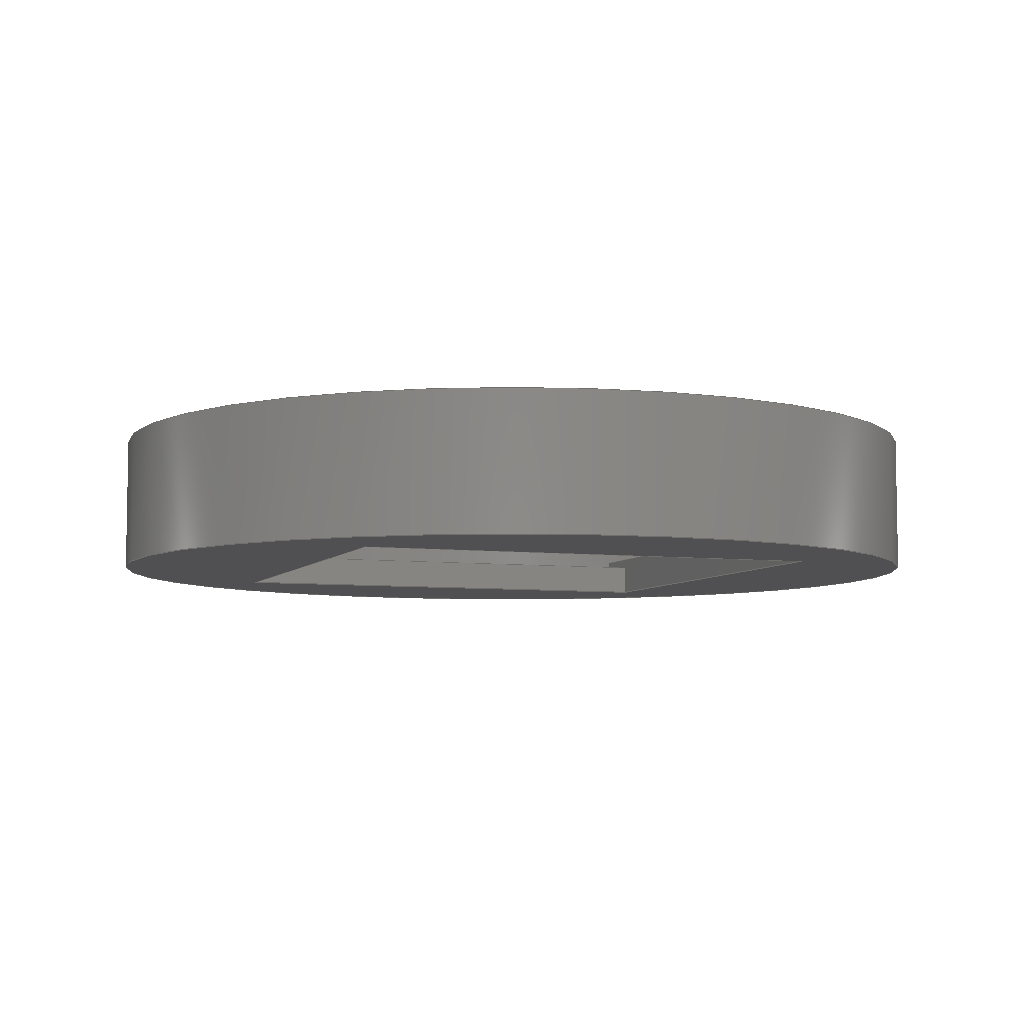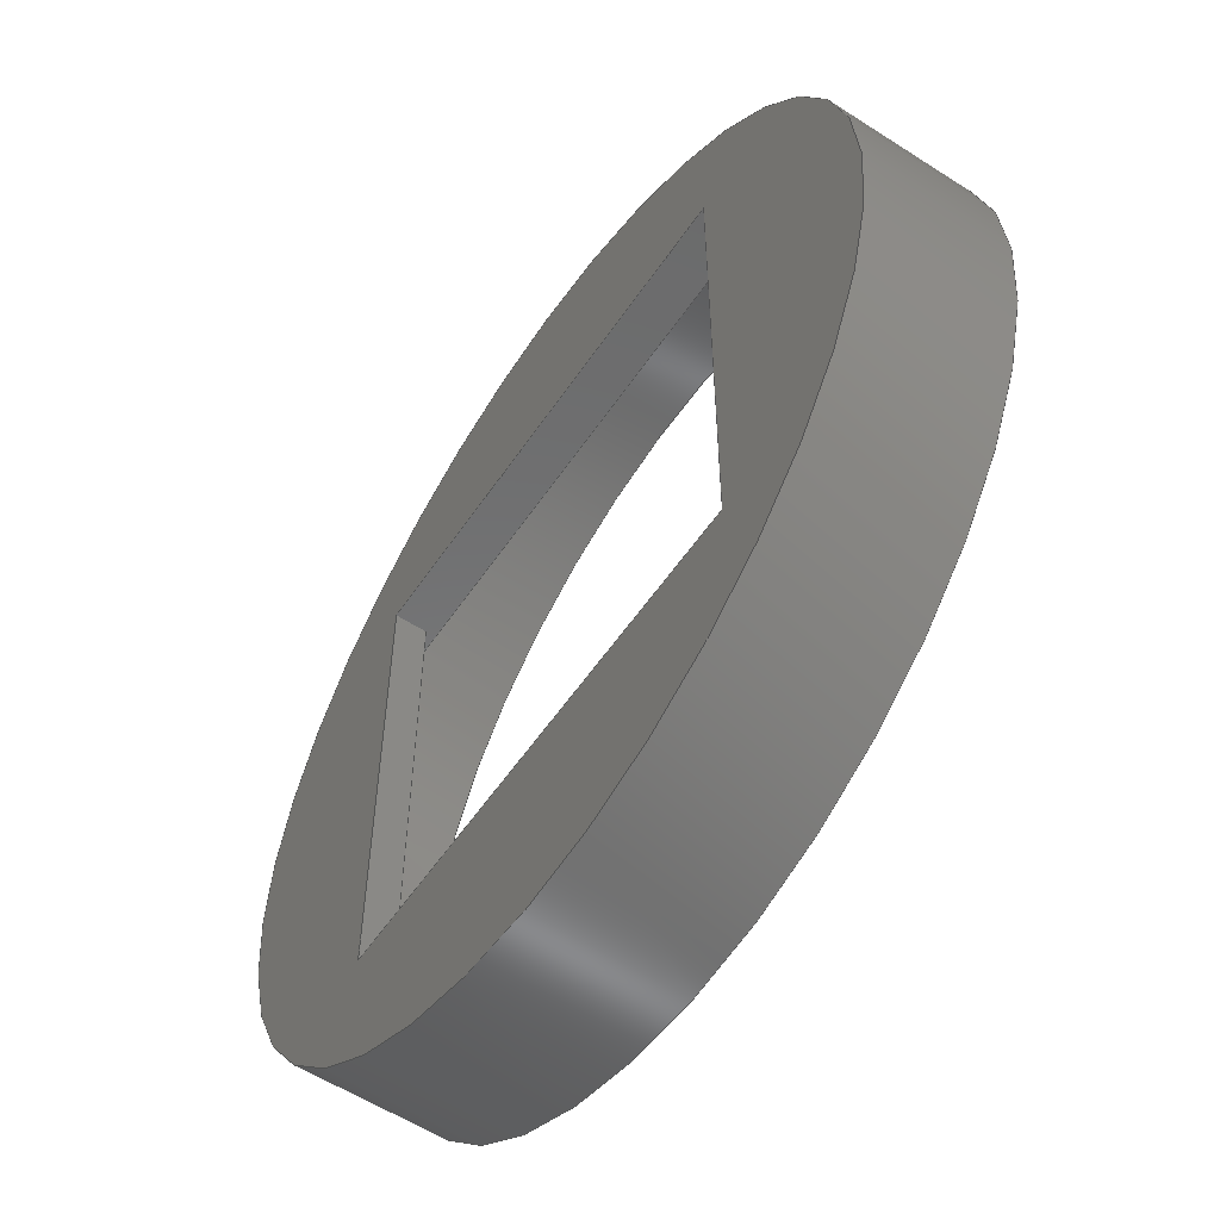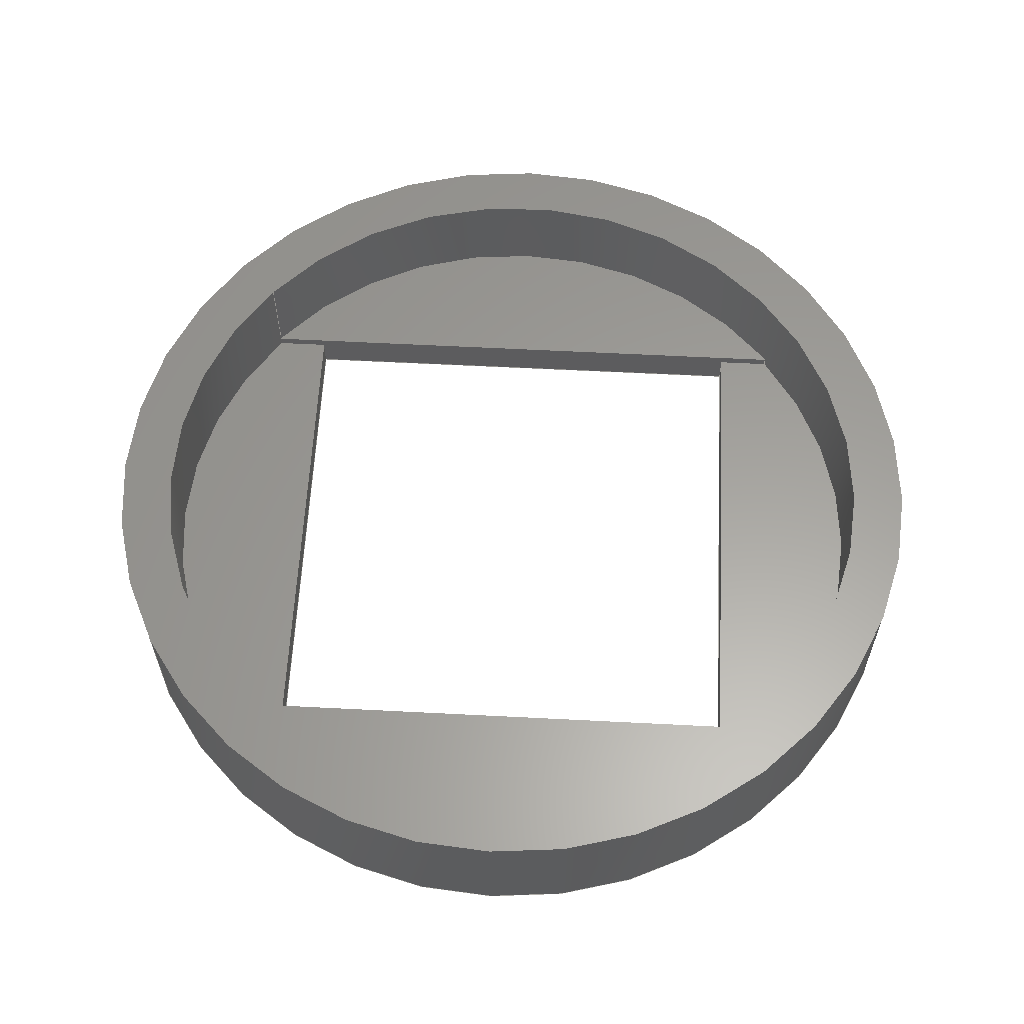
<metadata>
{"format":"step","ext":"step","renderer":"f3d","projection":"perspective","resolution":1024,"background":"white","views":[{"elev":-6.4,"azim":-109.9,"up":"+Z"},{"elev":-57.1,"azim":-123.9,"up":"+Y"},{"elev":60.8,"azim":3.0,"up":"+Z"}]}
</metadata>
<code>
ISO-10303-21;
DATA;
#1=SHAPE_REPRESENTATION_RELATIONSHIP('','',#217,#2);
#2=ADVANCED_BREP_SHAPE_REPRESENTATION('',(#215),#358);
#3=CYLINDRICAL_SURFACE('',#225,0.011);
#4=CYLINDRICAL_SURFACE('',#229,0.0125);
#5=CIRCLE('',#220,0.011);
#6=CIRCLE('',#222,0.011);
#7=CIRCLE('',#224,0.0125);
#8=CIRCLE('',#226,0.011);
#9=CIRCLE('',#227,0.011);
#10=CIRCLE('',#228,0.011);
#11=CIRCLE('',#230,0.0125);
#12=ORIENTED_EDGE('',*,*,#66,.F.);
#13=ORIENTED_EDGE('',*,*,#67,.T.);
#14=ORIENTED_EDGE('',*,*,#68,.T.);
#15=ORIENTED_EDGE('',*,*,#69,.T.);
#16=ORIENTED_EDGE('',*,*,#70,.F.);
#17=ORIENTED_EDGE('',*,*,#71,.F.);
#18=ORIENTED_EDGE('',*,*,#72,.T.);
#19=ORIENTED_EDGE('',*,*,#73,.T.);
#20=ORIENTED_EDGE('',*,*,#74,.F.);
#21=ORIENTED_EDGE('',*,*,#68,.F.);
#22=ORIENTED_EDGE('',*,*,#75,.F.);
#23=ORIENTED_EDGE('',*,*,#76,.F.);
#24=ORIENTED_EDGE('',*,*,#77,.T.);
#25=ORIENTED_EDGE('',*,*,#67,.F.);
#26=ORIENTED_EDGE('',*,*,#78,.F.);
#27=ORIENTED_EDGE('',*,*,#79,.F.);
#28=ORIENTED_EDGE('',*,*,#80,.T.);
#29=ORIENTED_EDGE('',*,*,#81,.T.);
#30=ORIENTED_EDGE('',*,*,#82,.F.);
#31=ORIENTED_EDGE('',*,*,#70,.T.);
#32=ORIENTED_EDGE('',*,*,#81,.F.);
#33=ORIENTED_EDGE('',*,*,#82,.T.);
#34=ORIENTED_EDGE('',*,*,#83,.F.);
#35=ORIENTED_EDGE('',*,*,#84,.F.);
#36=ORIENTED_EDGE('',*,*,#71,.T.);
#37=ORIENTED_EDGE('',*,*,#85,.T.);
#38=ORIENTED_EDGE('',*,*,#84,.T.);
#39=ORIENTED_EDGE('',*,*,#86,.T.);
#40=ORIENTED_EDGE('',*,*,#78,.T.);
#41=ORIENTED_EDGE('',*,*,#66,.T.);
#42=ORIENTED_EDGE('',*,*,#77,.F.);
#43=ORIENTED_EDGE('',*,*,#87,.F.);
#44=ORIENTED_EDGE('',*,*,#88,.F.);
#45=ORIENTED_EDGE('',*,*,#72,.F.);
#46=ORIENTED_EDGE('',*,*,#88,.T.);
#47=ORIENTED_EDGE('',*,*,#89,.T.);
#48=ORIENTED_EDGE('',*,*,#90,.F.);
#49=ORIENTED_EDGE('',*,*,#73,.F.);
#50=ORIENTED_EDGE('',*,*,#74,.T.);
#51=ORIENTED_EDGE('',*,*,#90,.T.);
#52=ORIENTED_EDGE('',*,*,#91,.T.);
#53=ORIENTED_EDGE('',*,*,#75,.T.);
#54=ORIENTED_EDGE('',*,*,#69,.F.);
#55=ORIENTED_EDGE('',*,*,#80,.F.);
#56=ORIENTED_EDGE('',*,*,#92,.F.);
#57=ORIENTED_EDGE('',*,*,#85,.F.);
#58=ORIENTED_EDGE('',*,*,#89,.F.);
#59=ORIENTED_EDGE('',*,*,#87,.T.);
#60=ORIENTED_EDGE('',*,*,#76,.T.);
#61=ORIENTED_EDGE('',*,*,#91,.F.);
#62=ORIENTED_EDGE('',*,*,#83,.T.);
#63=ORIENTED_EDGE('',*,*,#92,.T.);
#64=ORIENTED_EDGE('',*,*,#79,.T.);
#65=ORIENTED_EDGE('',*,*,#86,.F.);
#66=EDGE_CURVE('',#93,#94,#112,.T.);
#67=EDGE_CURVE('',#93,#94,#5,.T.);
#68=EDGE_CURVE('',#95,#96,#6,.T.);
#69=EDGE_CURVE('',#96,#95,#113,.T.);
#70=EDGE_CURVE('',#97,#97,#7,.T.);
#71=EDGE_CURVE('',#98,#99,#114,.T.);
#72=EDGE_CURVE('',#98,#100,#115,.T.);
#73=EDGE_CURVE('',#100,#101,#116,.T.);
#74=EDGE_CURVE('',#99,#101,#117,.T.);
#75=EDGE_CURVE('',#102,#95,#118,.T.);
#76=EDGE_CURVE('',#103,#102,#8,.T.);
#77=EDGE_CURVE('',#103,#94,#119,.T.);
#78=EDGE_CURVE('',#104,#93,#120,.T.);
#79=EDGE_CURVE('',#105,#104,#9,.T.);
#80=EDGE_CURVE('',#105,#96,#121,.T.);
#81=EDGE_CURVE('',#106,#106,#10,.T.);
#82=EDGE_CURVE('',#107,#107,#11,.T.);
#83=EDGE_CURVE('',#108,#109,#122,.T.);
#84=EDGE_CURVE('',#98,#108,#123,.T.);
#85=EDGE_CURVE('',#99,#109,#124,.T.);
#86=EDGE_CURVE('',#108,#104,#125,.T.);
#87=EDGE_CURVE('',#110,#103,#126,.T.);
#88=EDGE_CURVE('',#100,#110,#127,.T.);
#89=EDGE_CURVE('',#110,#111,#128,.T.);
#90=EDGE_CURVE('',#101,#111,#129,.T.);
#91=EDGE_CURVE('',#111,#102,#130,.T.);
#92=EDGE_CURVE('',#109,#105,#131,.T.);
#93=VERTEX_POINT('',#301);
#94=VERTEX_POINT('',#302);
#95=VERTEX_POINT('',#306);
#96=VERTEX_POINT('',#307);
#97=VERTEX_POINT('',#311);
#98=VERTEX_POINT('',#313);
#99=VERTEX_POINT('',#314);
#100=VERTEX_POINT('',#316);
#101=VERTEX_POINT('',#318);
#102=VERTEX_POINT('',#322);
#103=VERTEX_POINT('',#324);
#104=VERTEX_POINT('',#327);
#105=VERTEX_POINT('',#329);
#106=VERTEX_POINT('',#332);
#107=VERTEX_POINT('',#335);
#108=VERTEX_POINT('',#339);
#109=VERTEX_POINT('',#340);
#110=VERTEX_POINT('',#346);
#111=VERTEX_POINT('',#350);
#112=LINE('',#300,#132);
#113=LINE('',#308,#133);
#114=LINE('',#312,#134);
#115=LINE('',#315,#135);
#116=LINE('',#317,#136);
#117=LINE('',#319,#137);
#118=LINE('',#321,#138);
#119=LINE('',#325,#139);
#120=LINE('',#326,#140);
#121=LINE('',#330,#141);
#122=LINE('',#338,#142);
#123=LINE('',#341,#143);
#124=LINE('',#342,#144);
#125=LINE('',#344,#145);
#126=LINE('',#345,#146);
#127=LINE('',#347,#147);
#128=LINE('',#349,#148);
#129=LINE('',#351,#149);
#130=LINE('',#353,#150);
#131=LINE('',#354,#151);
#132=VECTOR('',#242,1);
#133=VECTOR('',#249,1);
#134=VECTOR('',#254,1);
#135=VECTOR('',#255,1);
#136=VECTOR('',#256,1);
#137=VECTOR('',#257,1);
#138=VECTOR('',#260,1);
#139=VECTOR('',#263,1);
#140=VECTOR('',#264,1);
#141=VECTOR('',#267,1);
#142=VECTOR('',#278,1);
#143=VECTOR('',#279,1);
#144=VECTOR('',#280,1);
#145=VECTOR('',#283,1);
#146=VECTOR('',#284,1);
#147=VECTOR('',#285,1);
#148=VECTOR('',#288,1);
#149=VECTOR('',#289,1);
#150=VECTOR('',#292,1);
#151=VECTOR('',#293,1);
#152=EDGE_LOOP('',(#12,#13));
#153=EDGE_LOOP('',(#14,#15));
#154=EDGE_LOOP('',(#16));
#155=EDGE_LOOP('',(#17,#18,#19,#20));
#156=EDGE_LOOP('',(#21,#22,#23,#24,#25,#26,#27,#28));
#157=EDGE_LOOP('',(#29));
#158=EDGE_LOOP('',(#30));
#159=EDGE_LOOP('',(#31));
#160=EDGE_LOOP('',(#32));
#161=EDGE_LOOP('',(#33));
#162=EDGE_LOOP('',(#34,#35,#36,#37));
#163=EDGE_LOOP('',(#38,#39,#40,#41,#42,#43,#44,#45));
#164=EDGE_LOOP('',(#46,#47,#48,#49));
#165=EDGE_LOOP('',(#50,#51,#52,#53,#54,#55,#56,#57));
#166=EDGE_LOOP('',(#58,#59,#60,#61));
#167=EDGE_LOOP('',(#62,#63,#64,#65));
#168=FACE_BOUND('',#152,.T.);
#169=FACE_BOUND('',#153,.T.);
#170=FACE_BOUND('',#154,.T.);
#171=FACE_BOUND('',#155,.T.);
#172=FACE_BOUND('',#156,.T.);
#173=FACE_BOUND('',#157,.T.);
#174=FACE_BOUND('',#158,.T.);
#175=FACE_BOUND('',#159,.T.);
#176=FACE_BOUND('',#160,.T.);
#177=FACE_BOUND('',#161,.T.);
#178=FACE_BOUND('',#162,.T.);
#179=FACE_BOUND('',#163,.T.);
#180=FACE_BOUND('',#164,.T.);
#181=FACE_BOUND('',#165,.T.);
#182=FACE_BOUND('',#166,.T.);
#183=FACE_BOUND('',#167,.T.);
#184=PLANE('',#219);
#185=PLANE('',#221);
#186=PLANE('',#223);
#187=PLANE('',#231);
#188=PLANE('',#232);
#189=PLANE('',#233);
#190=PLANE('',#234);
#191=PLANE('',#235);
#192=PLANE('',#236);
#193=PLANE('',#237);
#194=ADVANCED_FACE('',(#168),#184,.T.);
#195=ADVANCED_FACE('',(#169),#185,.T.);
#196=ADVANCED_FACE('',(#170,#171),#186,.F.);
#197=ADVANCED_FACE('',(#172,#173),#3,.F.);
#198=ADVANCED_FACE('',(#174,#175),#4,.T.);
#199=ADVANCED_FACE('',(#176,#177),#187,.T.);
#200=ADVANCED_FACE('',(#178),#188,.T.);
#201=ADVANCED_FACE('',(#179),#189,.F.);
#202=ADVANCED_FACE('',(#180),#190,.F.);
#203=ADVANCED_FACE('',(#181),#191,.T.);
#204=ADVANCED_FACE('',(#182),#192,.T.);
#205=ADVANCED_FACE('',(#183),#193,.T.);
#206=CLOSED_SHELL('',(#194,#195,#196,#197,#198,#199,#200,#201,#202,#203,
#204,#205));
#207=STYLED_ITEM('',(#208),#215);
#208=PRESENTATION_STYLE_ASSIGNMENT((#209));
#209=SURFACE_STYLE_USAGE(.BOTH.,#210);
#210=SURFACE_SIDE_STYLE('',(#211));
#211=SURFACE_STYLE_FILL_AREA(#212);
#212=FILL_AREA_STYLE('',(#213));
#213=FILL_AREA_STYLE_COLOUR('',#214);
#214=COLOUR_RGB('',0.6157,0.8118,0.9294);
#215=MANIFOLD_SOLID_BREP('Part 1',#206);
#216=SHAPE_DEFINITION_REPRESENTATION(#363,#217);
#217=SHAPE_REPRESENTATION('Part 1',(#218),#358);
#218=AXIS2_PLACEMENT_3D('',#298,#238,#239);
#219=AXIS2_PLACEMENT_3D('',#299,#240,#241);
#220=AXIS2_PLACEMENT_3D('',#303,#243,#244);
#221=AXIS2_PLACEMENT_3D('',#304,#245,#246);
#222=AXIS2_PLACEMENT_3D('',#305,#247,#248);
#223=AXIS2_PLACEMENT_3D('',#309,#250,#251);
#224=AXIS2_PLACEMENT_3D('',#310,#252,#253);
#225=AXIS2_PLACEMENT_3D('',#320,#258,#259);
#226=AXIS2_PLACEMENT_3D('',#323,#261,#262);
#227=AXIS2_PLACEMENT_3D('',#328,#265,#266);
#228=AXIS2_PLACEMENT_3D('',#331,#268,#269);
#229=AXIS2_PLACEMENT_3D('',#333,#270,#271);
#230=AXIS2_PLACEMENT_3D('',#334,#272,#273);
#231=AXIS2_PLACEMENT_3D('',#336,#274,#275);
#232=AXIS2_PLACEMENT_3D('',#337,#276,#277);
#233=AXIS2_PLACEMENT_3D('',#343,#281,#282);
#234=AXIS2_PLACEMENT_3D('',#348,#286,#287);
#235=AXIS2_PLACEMENT_3D('',#352,#290,#291);
#236=AXIS2_PLACEMENT_3D('',#355,#294,#295);
#237=AXIS2_PLACEMENT_3D('',#356,#296,#297);
#238=DIRECTION('',(0,0,1));
#239=DIRECTION('',(1,0,0));
#240=DIRECTION('',(0,0,1));
#241=DIRECTION('',(1,0,0));
#242=DIRECTION('',(1,0,0));
#243=DIRECTION('',(0,0,1));
#244=DIRECTION('',(1,0,0));
#245=DIRECTION('',(0,0,1));
#246=DIRECTION('',(1,0,0));
#247=DIRECTION('',(0,0,1));
#248=DIRECTION('',(1,0,0));
#249=DIRECTION('',(1,0,0));
#250=DIRECTION('',(0,0,1));
#251=DIRECTION('',(1,0,0));
#252=DIRECTION('',(0,0,1));
#253=DIRECTION('',(1,0,0));
#254=DIRECTION('',(-1.239e-16,1,0));
#255=DIRECTION('',(1,0,0));
#256=DIRECTION('',(-1.239e-16,1,0));
#257=DIRECTION('',(1,0,0));
#258=DIRECTION('',(0,0,-1));
#259=DIRECTION('',(-1,0,0));
#260=DIRECTION('',(0,0,1));
#261=DIRECTION('',(0,0,1));
#262=DIRECTION('',(1,0,0));
#263=DIRECTION('',(0,0,1));
#264=DIRECTION('',(0,0,1));
#265=DIRECTION('',(0,0,1));
#266=DIRECTION('',(1,0,0));
#267=DIRECTION('',(0,0,1));
#268=DIRECTION('',(0,0,1));
#269=DIRECTION('',(1,0,0));
#270=DIRECTION('',(0,0,-1));
#271=DIRECTION('',(-1,0,0));
#272=DIRECTION('',(0,0,1));
#273=DIRECTION('',(1,0,0));
#274=DIRECTION('',(0,0,1));
#275=DIRECTION('',(1,0,0));
#276=DIRECTION('',(1,1.239e-16,0));
#277=DIRECTION('',(-1.239e-16,1,0));
#278=DIRECTION('',(-1.239e-16,1,0));
#279=DIRECTION('',(0,0,1));
#280=DIRECTION('',(0,0,1));
#281=DIRECTION('',(0,-1,0));
#282=DIRECTION('',(0,0,-1));
#283=DIRECTION('',(-1,0,0));
#284=DIRECTION('',(1,0,0));
#285=DIRECTION('',(0,0,1));
#286=DIRECTION('',(1,1.239e-16,0));
#287=DIRECTION('',(-1.239e-16,1,0));
#288=DIRECTION('',(-1.239e-16,1,0));
#289=DIRECTION('',(0,0,1));
#290=DIRECTION('',(0,-1,0));
#291=DIRECTION('',(0,0,-1));
#292=DIRECTION('',(1,0,0));
#293=DIRECTION('',(-1,0,0));
#294=DIRECTION('',(0,0,1));
#295=DIRECTION('',(1,0,0));
#296=DIRECTION('',(0,0,1));
#297=DIRECTION('',(1,0,0));
#298=CARTESIAN_POINT('',(0,0,0));
#299=CARTESIAN_POINT('',(0,0,0.0012));
#300=CARTESIAN_POINT('',(8.674e-19,-0.007,0.0012));
#301=CARTESIAN_POINT('',(-0.008485,-0.007,0.0012));
#302=CARTESIAN_POINT('',(0.008485,-0.007,0.0012));
#303=CARTESIAN_POINT('',(0,6.736e-19,0.0012));
#304=CARTESIAN_POINT('',(0,0,0.0012));
#305=CARTESIAN_POINT('',(0,6.736e-19,0.0012));
#306=CARTESIAN_POINT('',(0.008485,0.007,0.0012));
#307=CARTESIAN_POINT('',(-0.008485,0.007,0.0012));
#308=CARTESIAN_POINT('',(-1.735e-18,0.007,0.0012));
#309=CARTESIAN_POINT('',(0,0,0));
#310=CARTESIAN_POINT('',(0,7.654e-19,0));
#311=CARTESIAN_POINT('',(0.0125,7.654e-19,0));
#312=CARTESIAN_POINT('',(-0.007,-8.674e-19,0));
#313=CARTESIAN_POINT('',(-0.007,-0.007,0));
#314=CARTESIAN_POINT('',(-0.007,0.007,0));
#315=CARTESIAN_POINT('',(0,-0.007,0));
#316=CARTESIAN_POINT('',(0.007,-0.007,0));
#317=CARTESIAN_POINT('',(0.007,8.674e-19,0));
#318=CARTESIAN_POINT('',(0.007,0.007,0));
#319=CARTESIAN_POINT('',(0,0.007,0));
#320=CARTESIAN_POINT('',(0,6.736e-19,0.004));
#321=CARTESIAN_POINT('',(0.008485,0.007,0.0009));
#322=CARTESIAN_POINT('',(0.008485,0.007,0.0009));
#323=CARTESIAN_POINT('',(0,6.736e-19,0.0009));
#324=CARTESIAN_POINT('',(0.008485,-0.007,0.0009));
#325=CARTESIAN_POINT('',(0.008485,-0.007,0.0009));
#326=CARTESIAN_POINT('',(-0.008485,-0.007,0.0009));
#327=CARTESIAN_POINT('',(-0.008485,-0.007,0.0009));
#328=CARTESIAN_POINT('',(0,6.736e-19,0.0009));
#329=CARTESIAN_POINT('',(-0.008485,0.007,0.0009));
#330=CARTESIAN_POINT('',(-0.008485,0.007,0.0009));
#331=CARTESIAN_POINT('',(0,6.736e-19,0.004));
#332=CARTESIAN_POINT('',(0.011,6.736e-19,0.004));
#333=CARTESIAN_POINT('',(0,7.654e-19,0.004));
#334=CARTESIAN_POINT('',(0,7.654e-19,0.004));
#335=CARTESIAN_POINT('',(0.0125,7.654e-19,0.004));
#336=CARTESIAN_POINT('',(0,0,0.004));
#337=CARTESIAN_POINT('',(-0.007,-2.602e-18,-0.0238));
#338=CARTESIAN_POINT('',(-0.007,-2.602e-18,0.0009));
#339=CARTESIAN_POINT('',(-0.007,-0.007,0.0009));
#340=CARTESIAN_POINT('',(-0.007,0.007,0.0009));
#341=CARTESIAN_POINT('',(-0.007,-0.007,-0.0238));
#342=CARTESIAN_POINT('',(-0.007,0.007,-0.0238));
#343=CARTESIAN_POINT('',(8.674e-19,-0.007,-0.0238));
#344=CARTESIAN_POINT('',(-0.007743,-0.007,0.0009));
#345=CARTESIAN_POINT('',(0.0007426,-0.007,0.0009));
#346=CARTESIAN_POINT('',(0.007,-0.007,0.0009));
#347=CARTESIAN_POINT('',(0.007,-0.007,-0.0238));
#348=CARTESIAN_POINT('',(0.007,-2.602e-18,-0.0238));
#349=CARTESIAN_POINT('',(0.007,-2.602e-18,0.0009));
#350=CARTESIAN_POINT('',(0.007,0.007,0.0009));
#351=CARTESIAN_POINT('',(0.007,0.007,-0.0238));
#352=CARTESIAN_POINT('',(-1.735e-18,0.007,-0.0238));
#353=CARTESIAN_POINT('',(0.007743,0.007,0.0009));
#354=CARTESIAN_POINT('',(-0.007743,0.007,0.0009));
#355=CARTESIAN_POINT('',(3.469e-18,0,0.0009));
#356=CARTESIAN_POINT('',(3.469e-18,0,0.0009));
#357=MECHANICAL_DESIGN_GEOMETRIC_PRESENTATION_REPRESENTATION('',(#207),
#358);
#358=(
GEOMETRIC_REPRESENTATION_CONTEXT(3)
GLOBAL_UNCERTAINTY_ASSIGNED_CONTEXT((#359))
GLOBAL_UNIT_ASSIGNED_CONTEXT((#362,#361,#360))
REPRESENTATION_CONTEXT('Part 1','TOP_LEVEL_ASSEMBLY_PART')
);
#359=UNCERTAINTY_MEASURE_WITH_UNIT(LENGTH_MEASURE(5e-06),#362,
'DISTANCE_ACCURACY_VALUE','Maximum Tolerance applied to model');
#360=(
NAMED_UNIT(*)
SI_UNIT($,.STERADIAN.)
SOLID_ANGLE_UNIT()
);
#361=(
NAMED_UNIT(*)
PLANE_ANGLE_UNIT()
SI_UNIT($,.RADIAN.)
);
#362=(
LENGTH_UNIT()
NAMED_UNIT(*)
SI_UNIT($,.METRE.)
);
#363=PRODUCT_DEFINITION_SHAPE('','',#364);
#364=PRODUCT_DEFINITION('','',#366,#365);
#365=PRODUCT_DEFINITION_CONTEXT('',#372,'design');
#366=PRODUCT_DEFINITION_FORMATION_WITH_SPECIFIED_SOURCE('','',#368,
 .NOT_KNOWN.);
#367=PRODUCT_RELATED_PRODUCT_CATEGORY('','',(#368));
#368=PRODUCT('Part 1','Part 1','Part 1',(#370));
#369=PRODUCT_CATEGORY('','');
#370=PRODUCT_CONTEXT('',#372,'mechanical');
#371=APPLICATION_PROTOCOL_DEFINITION('international standard',
'ap242_managed_model_based_3d_engineering',2011,#372);
#372=APPLICATION_CONTEXT('managed model based 3d engineering');
ENDSEC;
END-ISO-10303-21;

</code>
